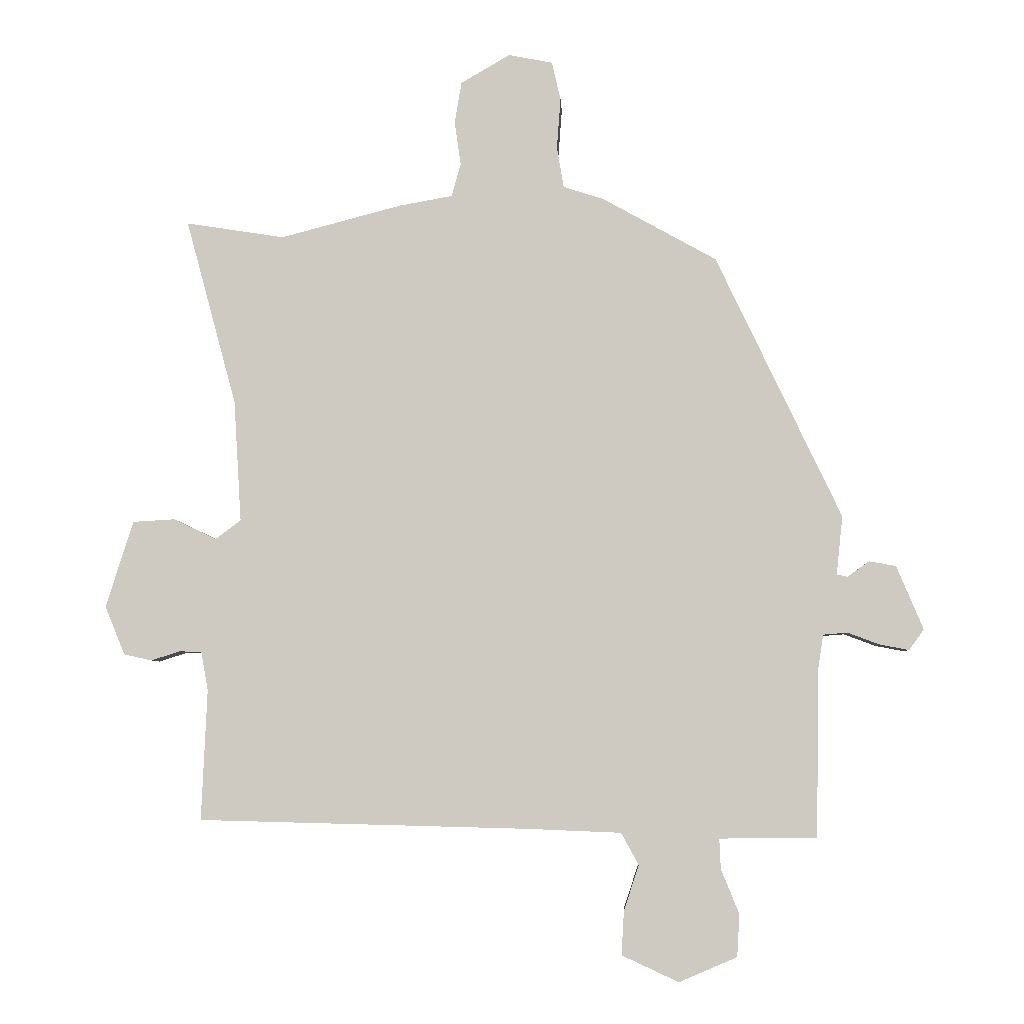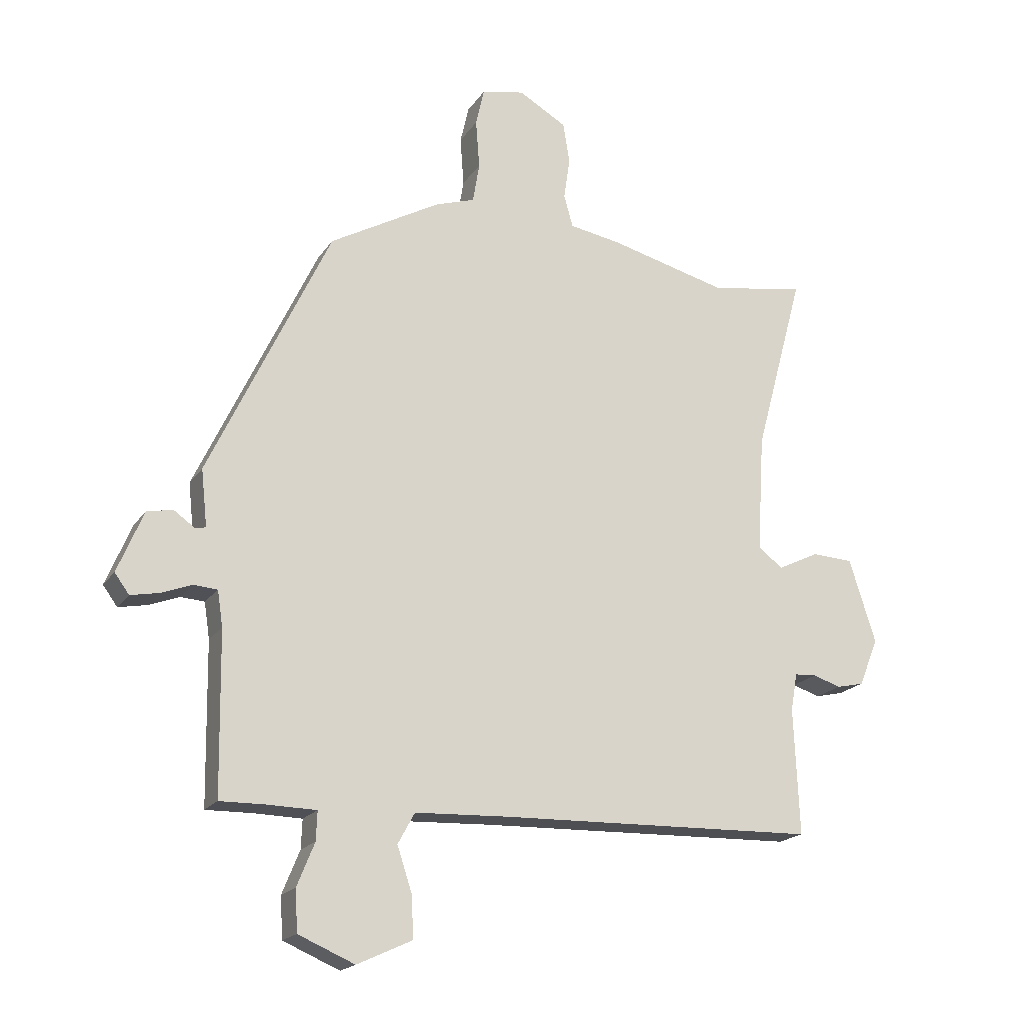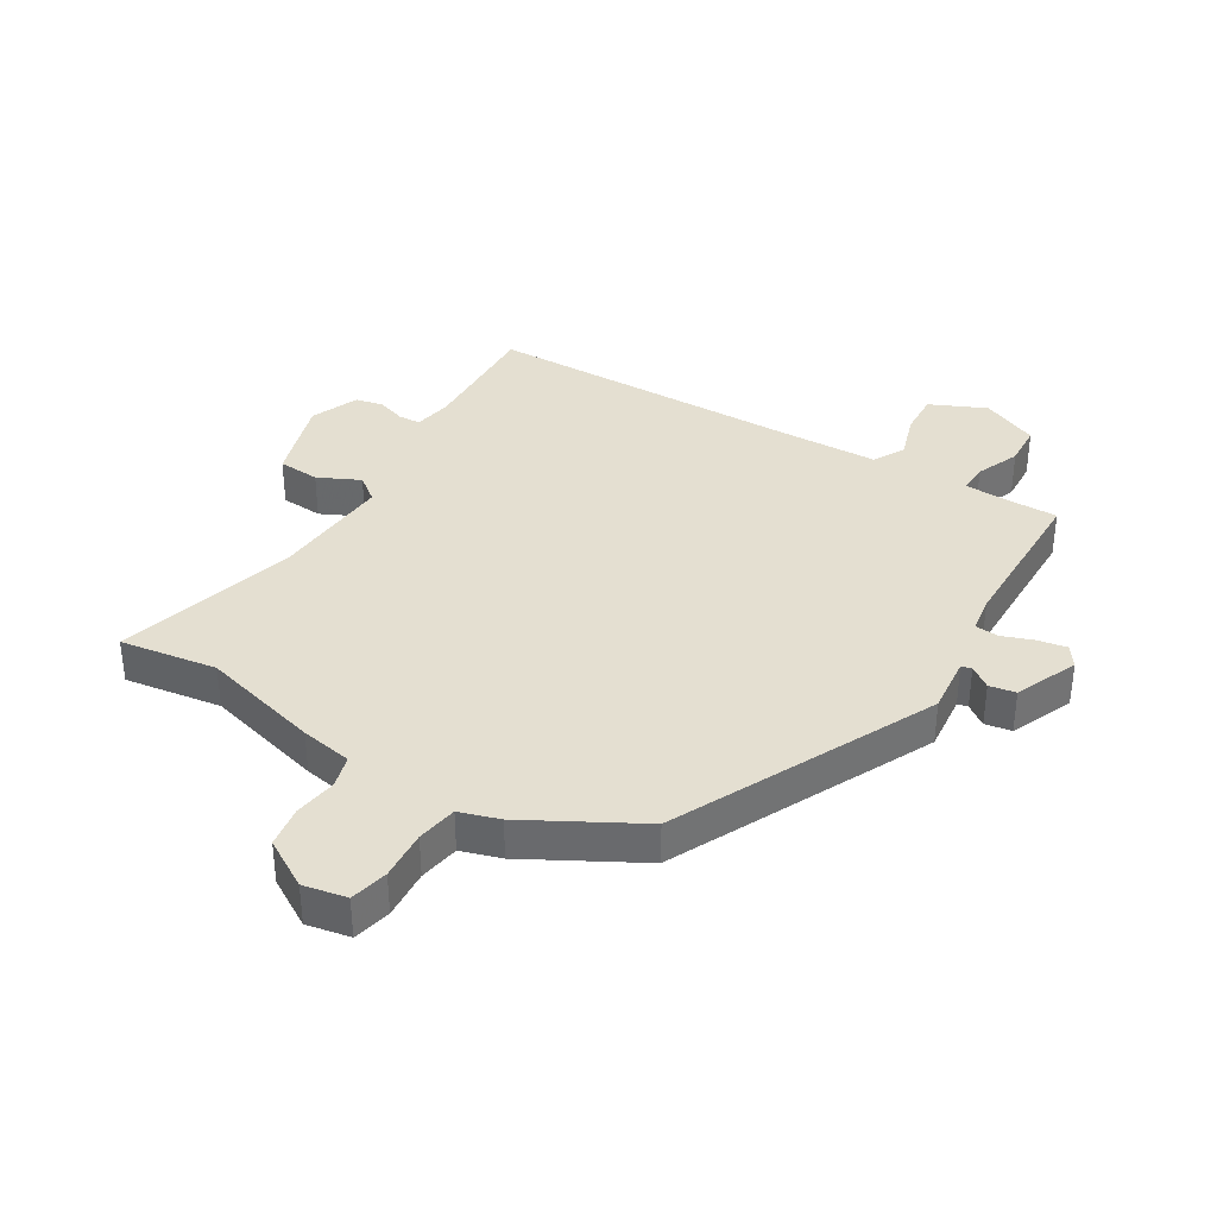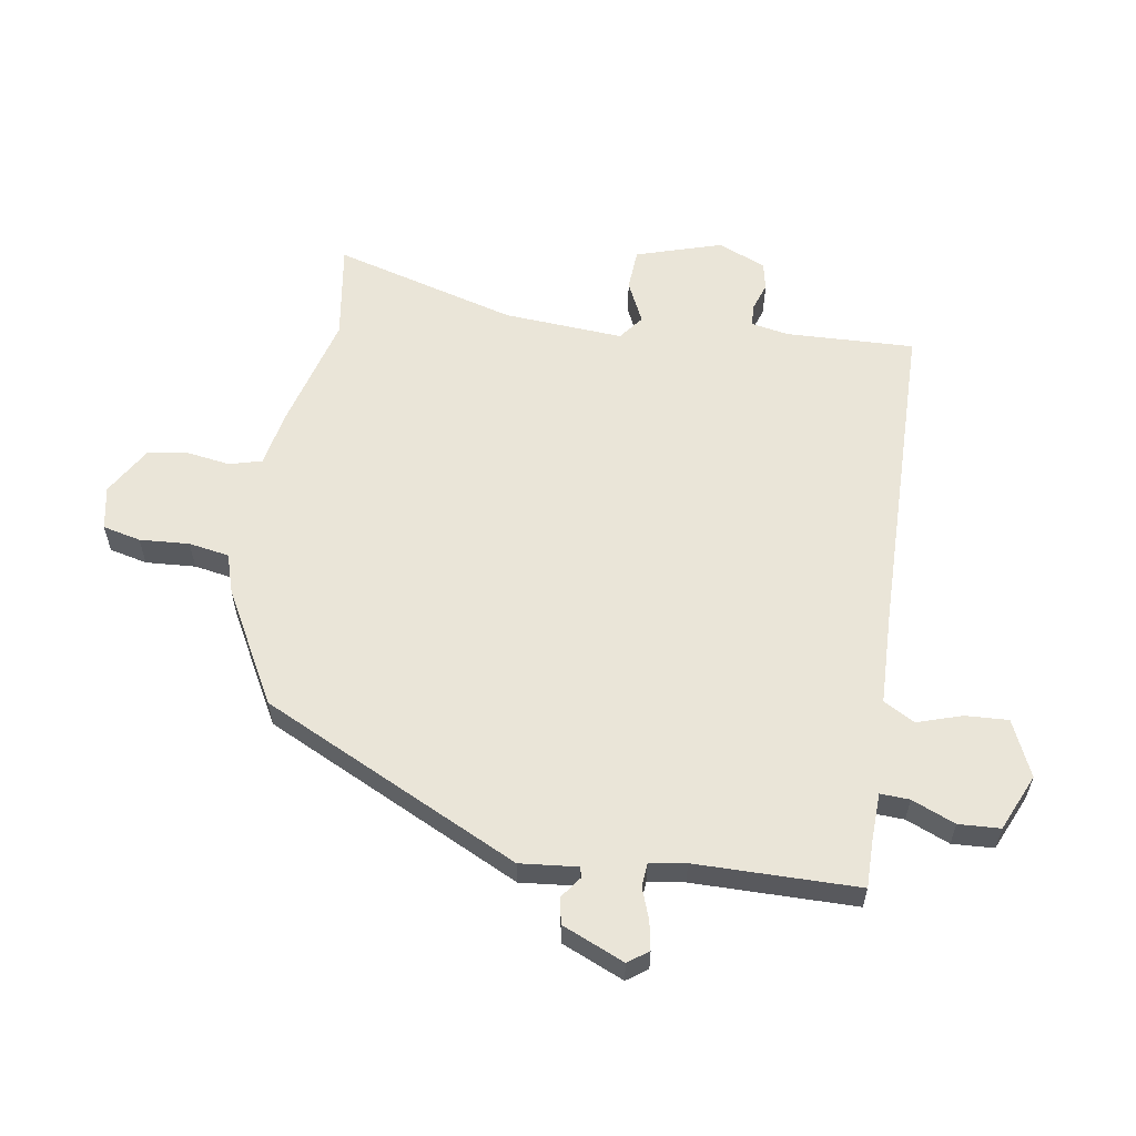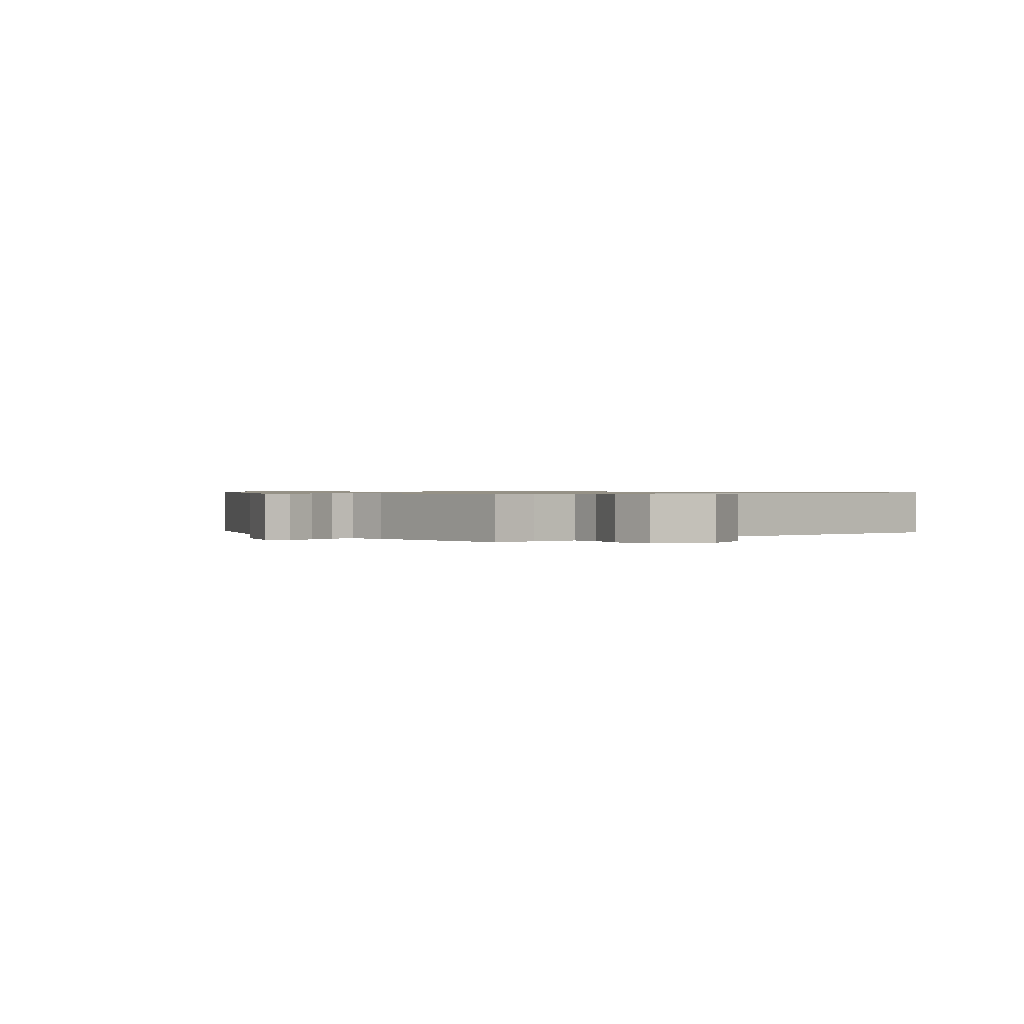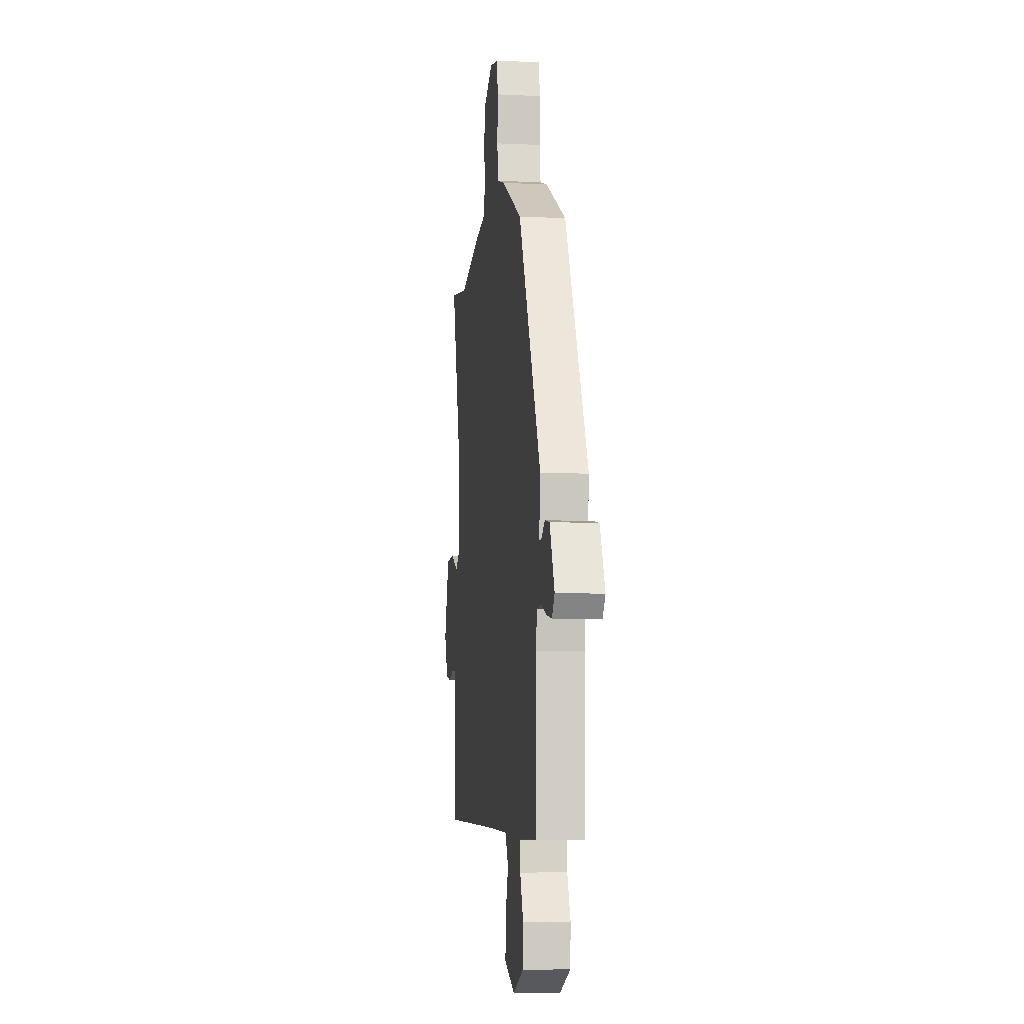
<metadata>
{"format":"obj","ext":"obj","renderer":"f3d","projection":"perspective","resolution":1024,"background":"white","views":[{"elev":-5.1,"azim":3.0,"up":"+Z"},{"elev":-18.7,"azim":156.5,"up":"+Z"},{"elev":36.7,"azim":31.6,"up":"+Y"},{"elev":58.9,"azim":99.5,"up":"+Y"},{"elev":0.7,"azim":139.1,"up":"+Y"},{"elev":-7.3,"azim":82.0,"up":"+Z"}]}
</metadata>
<code>
v -0.537 0.07 0.506
v -0.379 0.07 0.481
v -0.184 0.07 0.532
v -0.099 0.07 0.547
v -0.084 0.07 0.6
v -0.094 0.07 0.67
v -0.083 0.07 0.737
v -0.004 0.07 0.783
v 0.067 0.07 0.769
v 0.081 0.07 0.707
v 0.075 0.07 0.626
v 0.086 0.07 0.56
v 0.151 0.07 0.539
v 0.334 0.07 0.437
v 0.535 0.07 0.014
v 0.525 0.07 -0.08
v 0.542 0.07 -0.084
v 0.577 0.07 -0.059
v 0.62 0.07 -0.067
v 0.663 0.07 -0.169
v 0.639 0.07 -0.202
v 0.592 0.07 -0.193
v 0.541 0.07 -0.174
v 0.502 0.07 -0.177
v 0.493 0.07 -0.236
v 0.489 0.07 -0.502
v 0.413 0.07 -0.501
v 0.333 0.07 -0.503
v 0.335 0.07 -0.551
v 0.364 0.07 -0.622
v 0.36 0.07 -0.69
v 0.267 0.07 -0.73
v 0.176 0.07 -0.688
v 0.18 0.07 -0.618
v 0.204 0.07 -0.545
v 0.176 0.07 -0.494
v 0.023 0.07 -0.488
v -0.504 0.07 -0.475
v -0.495 0.07 -0.266
v -0.506 0.07 -0.204
v -0.542 0.07 -0.202
v -0.588 0.07 -0.217
v -0.633 0.07 -0.207
v -0.665 0.07 -0.129
v -0.621 0.07 0.01
v -0.553 0.07 0.014
v -0.485 0.07 -0.019
v -0.444 0.07 0.012
v -0.456 0.07 0.207
v -0.537 0 0.506
v -0.379 0 0.481
v -0.184 0 0.532
v -0.099 0 0.547
v -0.084 0 0.6
v -0.094 0 0.67
v -0.083 0 0.737
v -0.004 0 0.783
v 0.067 0 0.769
v 0.081 0 0.707
v 0.075 0 0.626
v 0.086 0 0.56
v 0.151 0 0.539
v 0.334 0 0.437
v 0.535 0 0.014
v 0.525 0 -0.08
v 0.542 0 -0.084
v 0.577 0 -0.059
v 0.62 0 -0.067
v 0.663 0 -0.169
v 0.639 0 -0.202
v 0.592 0 -0.193
v 0.541 0 -0.174
v 0.502 0 -0.177
v 0.493 0 -0.236
v 0.489 0 -0.502
v 0.413 0 -0.501
v 0.333 0 -0.503
v 0.335 0 -0.551
v 0.364 0 -0.622
v 0.36 0 -0.69
v 0.267 0 -0.73
v 0.176 0 -0.688
v 0.18 0 -0.618
v 0.204 0 -0.545
v 0.176 0 -0.494
v 0.023 0 -0.488
v -0.504 0 -0.475
v -0.495 0 -0.266
v -0.506 0 -0.204
v -0.542 0 -0.202
v -0.588 0 -0.217
v -0.633 0 -0.207
v -0.665 0 -0.129
v -0.621 0 0.01
v -0.553 0 0.014
v -0.485 0 -0.019
v -0.444 0 0.012
v -0.456 0 0.207
f 45 46 47
f 44 45 47
f 43 44 47
f 42 43 47
f 41 42 47
f 40 41 47 48
f 39 40 48
f 37 38 39 48
f 36 37 48 49
f 33 34 35
f 32 33 35
f 31 32 35
f 30 31 35
f 29 30 35
f 28 29 35 36
f 49 1 2
f 36 49 2
f 28 36 2
f 27 28 2
f 21 22 23
f 20 21 23
f 19 20 23
f 18 19 23
f 17 18 23
f 16 17 23 24
f 15 16 24
f 14 15 24
f 13 14 24
f 12 13 24
f 9 10 11
f 8 9 11
f 7 8 11
f 6 7 11
f 5 6 11
f 4 5 11 12
f 3 4 12
f 2 3 12
f 27 2 12
f 26 27 12
f 25 26 12
f 12 24 25
f 96 95 94
f 96 94 93
f 96 93 92
f 96 92 91
f 96 91 90
f 97 96 90 89
f 97 89 88
f 97 88 87 86
f 98 97 86 85
f 84 83 82
f 84 82 81
f 84 81 80
f 84 80 79
f 84 79 78
f 85 84 78 77
f 51 50 98
f 51 98 85
f 51 85 77
f 51 77 76
f 72 71 70
f 72 70 69
f 72 69 68
f 72 68 67
f 72 67 66
f 73 72 66 65
f 73 65 64
f 73 64 63
f 73 63 62
f 73 62 61
f 60 59 58
f 60 58 57
f 60 57 56
f 60 56 55
f 60 55 54
f 61 60 54 53
f 61 53 52
f 61 52 51
f 61 51 76
f 61 76 75
f 61 75 74
f 74 73 61
f 1 50 51 2
f 2 51 52 3
f 3 52 53 4
f 4 53 54 5
f 5 54 55 6
f 6 55 56 7
f 7 56 57 8
f 8 57 58 9
f 9 58 59 10
f 10 59 60 11
f 11 60 61 12
f 12 61 62 13
f 13 62 63 14
f 14 63 64 15
f 15 64 65 16
f 16 65 66 17
f 17 66 67 18
f 18 67 68 19
f 19 68 69 20
f 20 69 70 21
f 21 70 71 22
f 22 71 72 23
f 23 72 73 24
f 24 73 74 25
f 25 74 75 26
f 26 75 76 27
f 27 76 77 28
f 28 77 78 29
f 29 78 79 30
f 30 79 80 31
f 31 80 81 32
f 32 81 82 33
f 33 82 83 34
f 34 83 84 35
f 35 84 85 36
f 36 85 86 37
f 37 86 87 38
f 38 87 88 39
f 39 88 89 40
f 40 89 90 41
f 41 90 91 42
f 42 91 92 43
f 43 92 93 44
f 44 93 94 45
f 45 94 95 46
f 46 95 96 47
f 47 96 97 48
f 48 97 98 49
f 49 98 50 1

</code>
